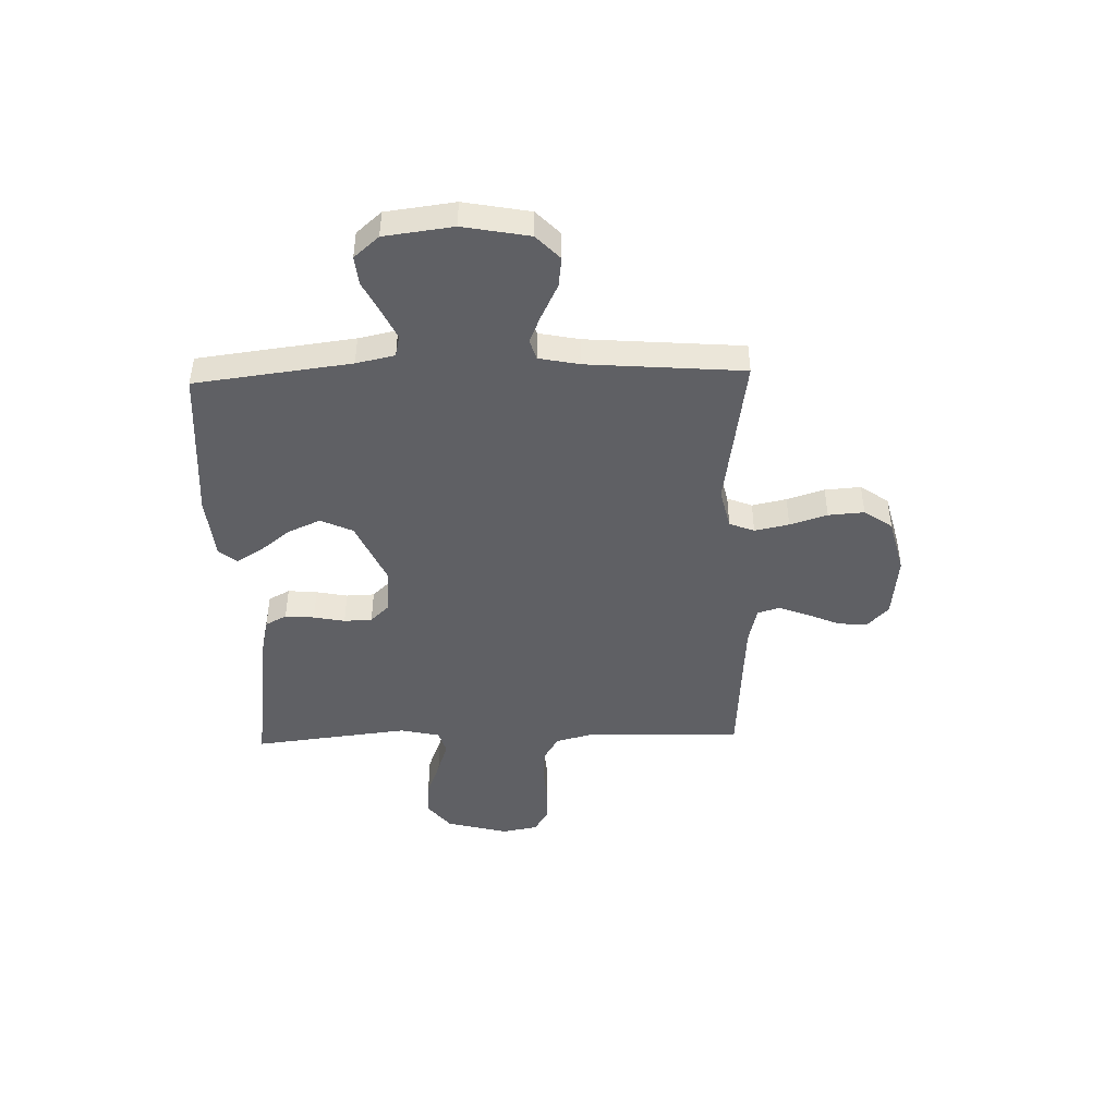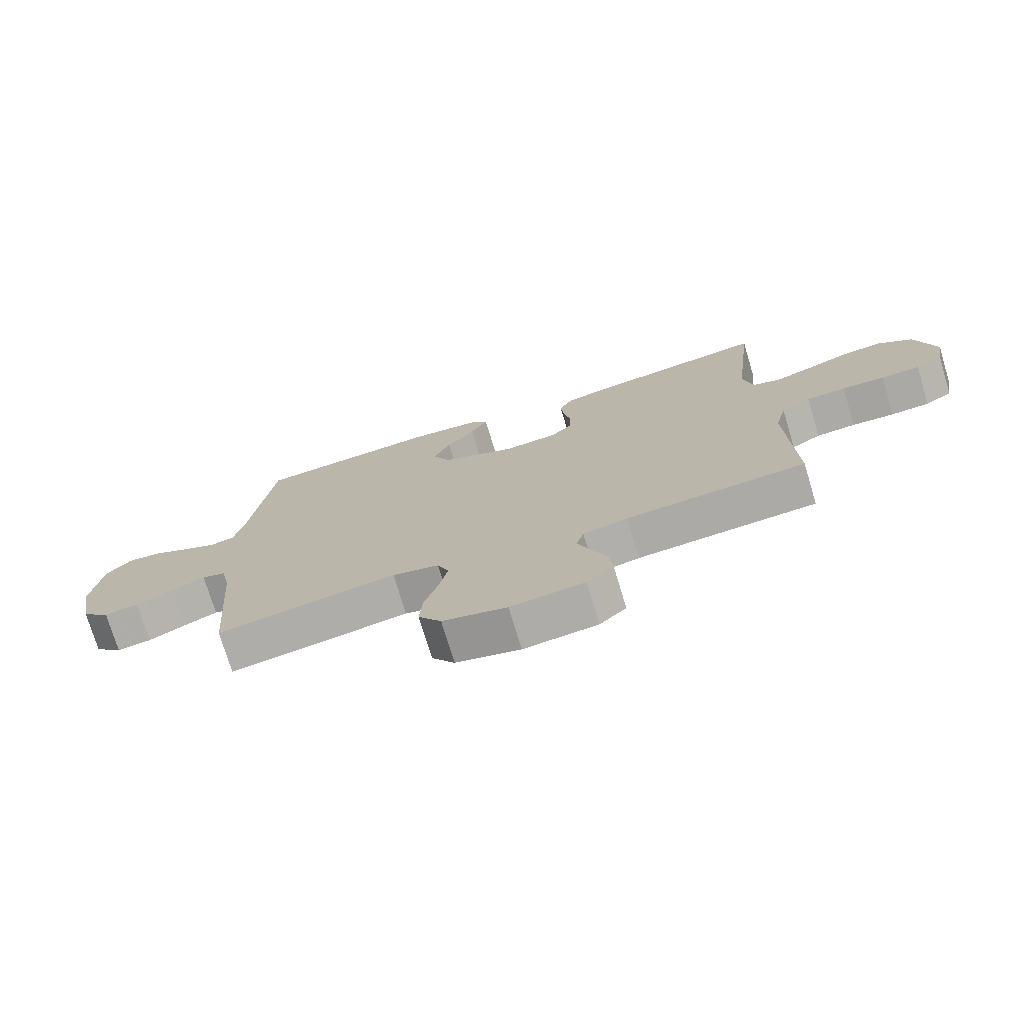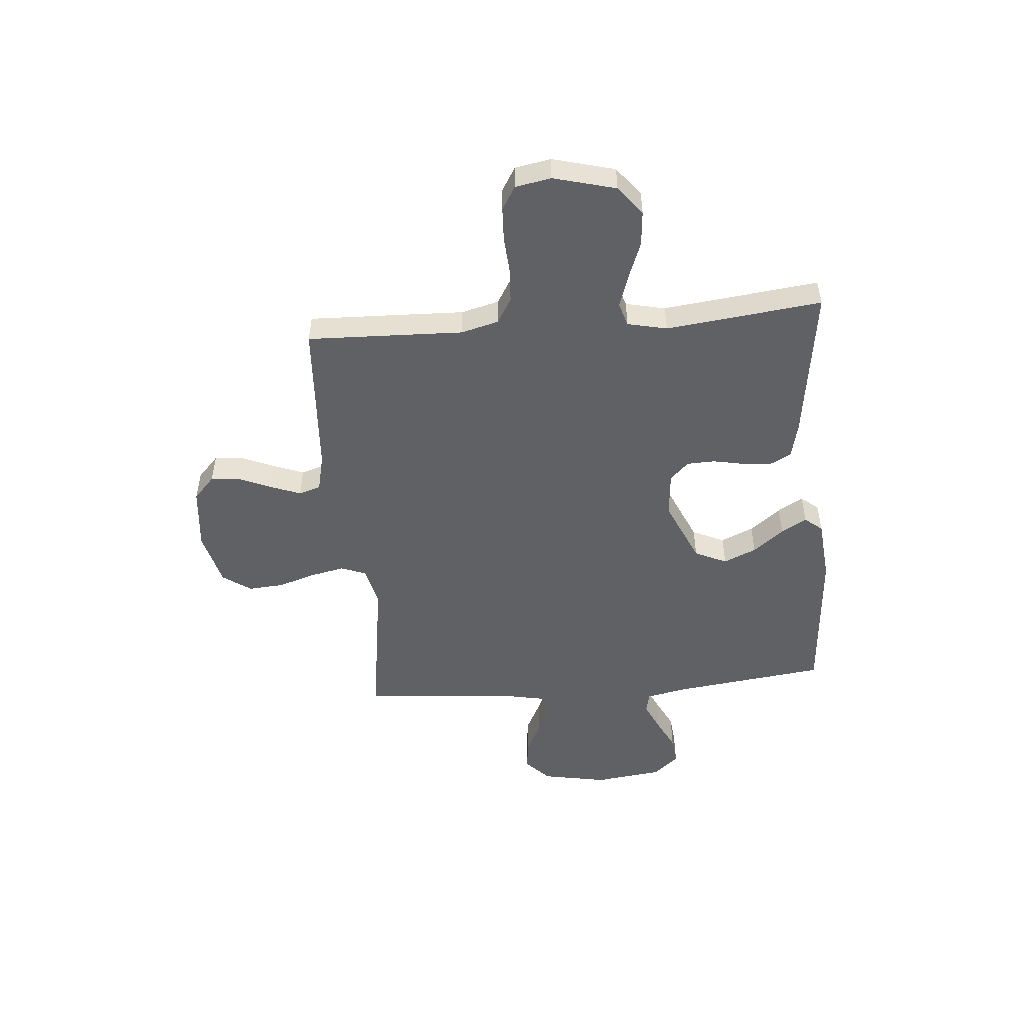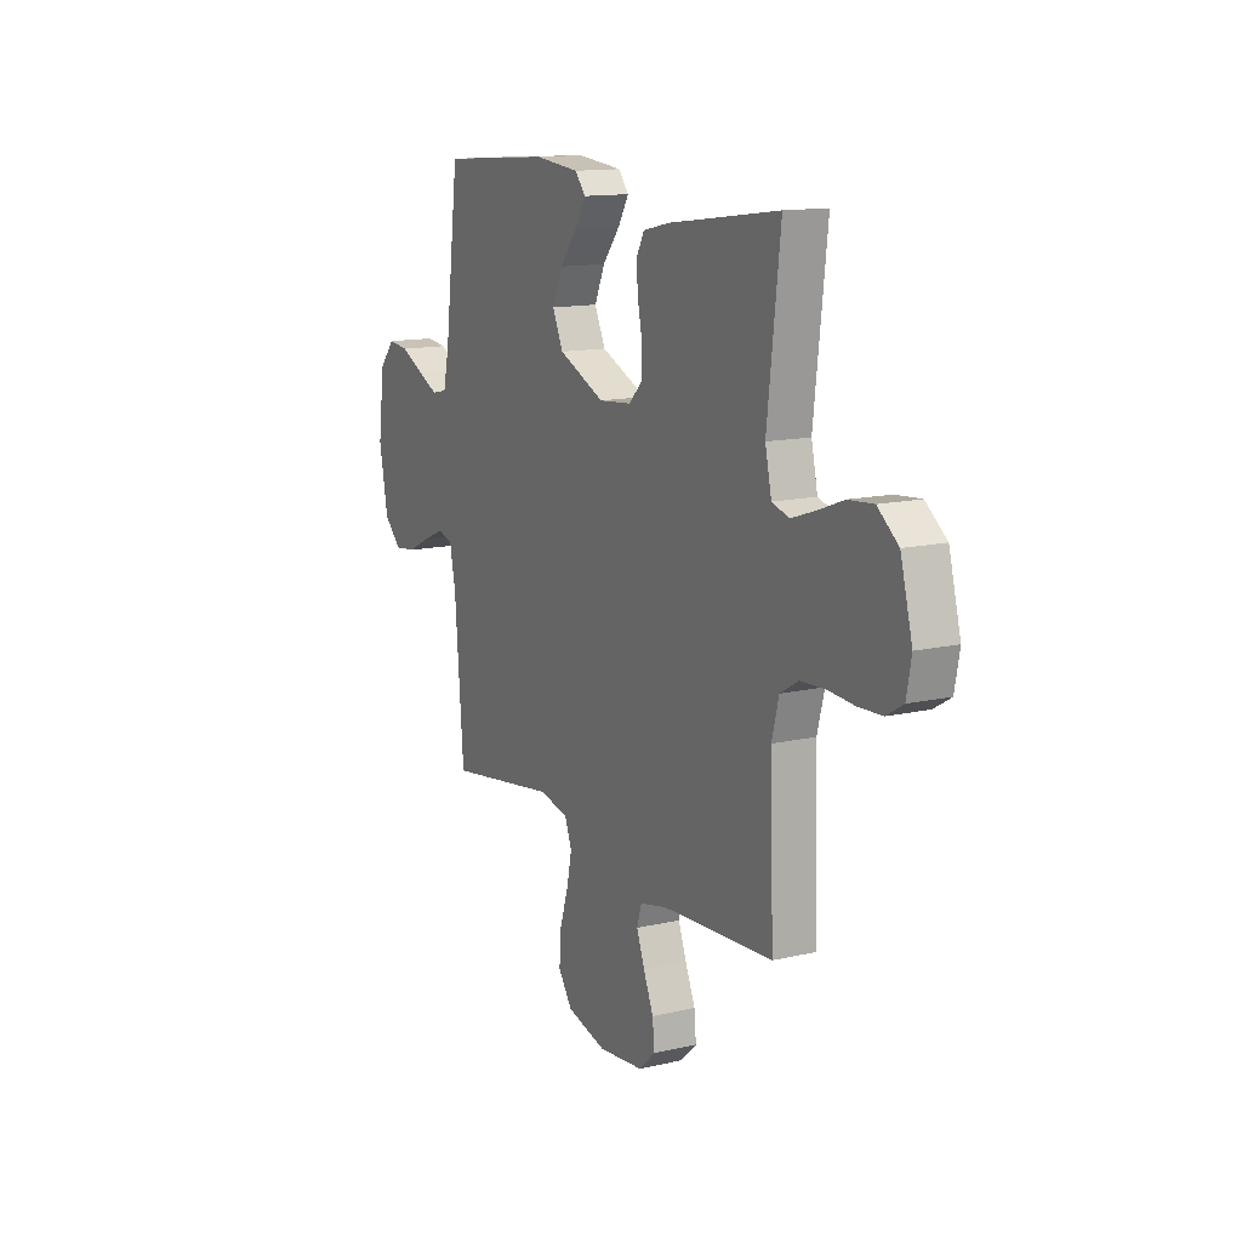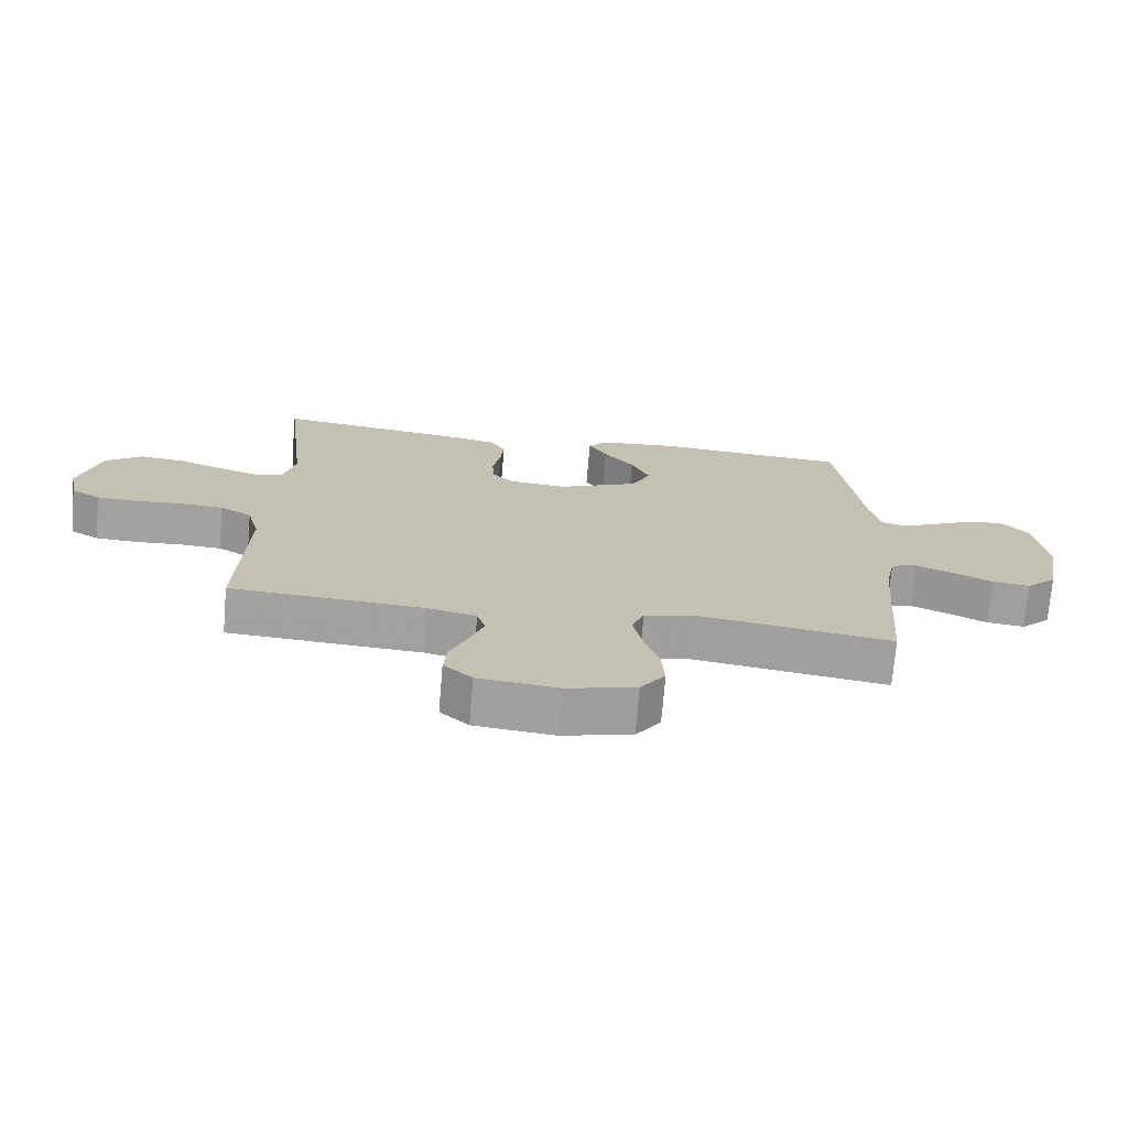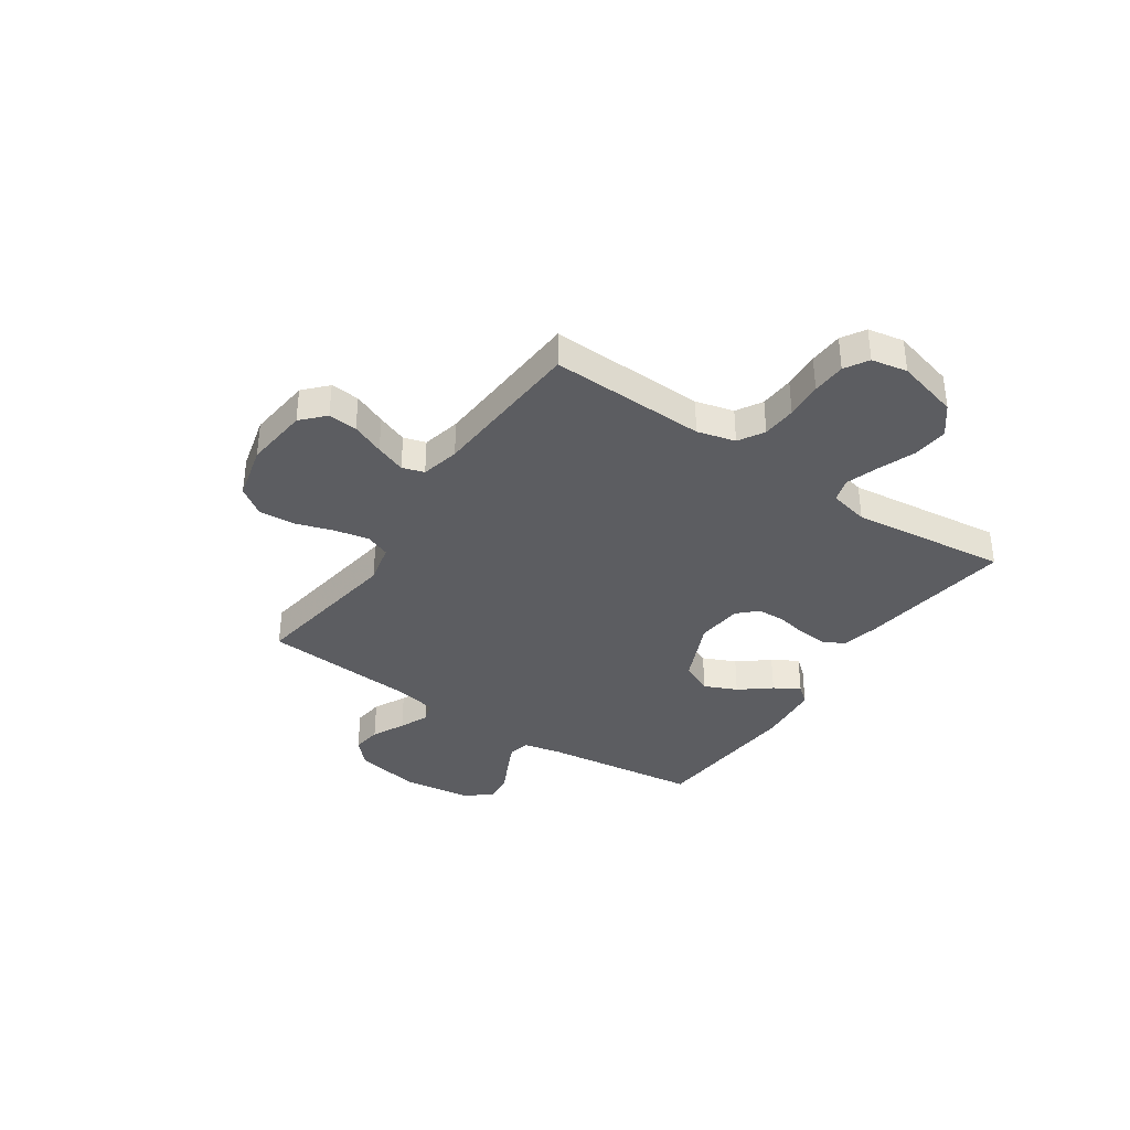
<metadata>
{"format":"obj","ext":"obj","renderer":"f3d","projection":"perspective","resolution":1024,"background":"white","views":[{"elev":-44.9,"azim":91.7,"up":"+Y"},{"elev":-74.6,"azim":-163.2,"up":"+Z"},{"elev":-49.9,"azim":-85.1,"up":"+Y"},{"elev":13.6,"azim":-117.6,"up":"+Z"},{"elev":-72.2,"azim":-4.8,"up":"+Z"},{"elev":-36.4,"azim":-124.1,"up":"+Y"}]}
</metadata>
<code>
v 0.5 0.07 -0.5
v 0.2 0.07 -0.455
v 0.122 0.07 -0.473
v 0.103 0.07 -0.521
v 0.117 0.07 -0.587
v 0.14 0.07 -0.659
v 0.145 0.07 -0.728
v 0.107 0.07 -0.782
v 0 0.07 -0.809
v -0.123 0.07 -0.796
v -0.167 0.07 -0.755
v -0.162 0.07 -0.699
v -0.135 0.07 -0.636
v -0.113 0.07 -0.578
v -0.126 0.07 -0.536
v -0.2 0.07 -0.519
v -0.5 0.07 -0.5
v -0.49 0.07 -0.2
v -0.509 0.07 -0.127
v -0.558 0.07 -0.098
v -0.624 0.07 -0.094
v -0.695 0.07 -0.099
v -0.76 0.07 -0.096
v -0.805 0.07 -0.069
v -0.818 0.07 0
v -0.786 0.07 0.12
v -0.73 0.07 0.164
v -0.662 0.07 0.158
v -0.591 0.07 0.131
v -0.528 0.07 0.11
v -0.482 0.07 0.124
v -0.465 0.07 0.2
v -0.5 0.07 0.5
v -0.2 0.07 0.459
v -0.13 0.07 0.443
v -0.108 0.07 0.402
v -0.113 0.07 0.346
v -0.125 0.07 0.286
v -0.123 0.07 0.232
v -0.088 0.07 0.196
v 0 0.07 0.188
v 0.125 0.07 0.243
v 0.154 0.07 0.305
v 0.126 0.07 0.368
v 0.079 0.07 0.427
v 0.05 0.07 0.476
v 0.078 0.07 0.51
v 0.2 0.07 0.522
v 0.5 0.07 0.5
v 0.538 0.07 0.2
v 0.554 0.07 0.126
v 0.595 0.07 0.117
v 0.651 0.07 0.143
v 0.713 0.07 0.174
v 0.769 0.07 0.18
v 0.811 0.07 0.132
v 0.828 0.07 0
v 0.804 0.07 -0.127
v 0.757 0.07 -0.172
v 0.699 0.07 -0.165
v 0.636 0.07 -0.134
v 0.58 0.07 -0.11
v 0.54 0.07 -0.122
v 0.524 0.07 -0.2
v 0.5 0 -0.5
v 0.2 0 -0.455
v 0.122 0 -0.473
v 0.103 0 -0.521
v 0.117 0 -0.587
v 0.14 0 -0.659
v 0.145 0 -0.728
v 0.107 0 -0.782
v 0 0 -0.809
v -0.123 0 -0.796
v -0.167 0 -0.755
v -0.162 0 -0.699
v -0.135 0 -0.636
v -0.113 0 -0.578
v -0.126 0 -0.536
v -0.2 0 -0.519
v -0.5 0 -0.5
v -0.49 0 -0.2
v -0.509 0 -0.127
v -0.558 0 -0.098
v -0.624 0 -0.094
v -0.695 0 -0.099
v -0.76 0 -0.096
v -0.805 0 -0.069
v -0.818 0 0
v -0.786 0 0.12
v -0.73 0 0.164
v -0.662 0 0.158
v -0.591 0 0.131
v -0.528 0 0.11
v -0.482 0 0.124
v -0.465 0 0.2
v -0.5 0 0.5
v -0.2 0 0.459
v -0.13 0 0.443
v -0.108 0 0.402
v -0.113 0 0.346
v -0.125 0 0.286
v -0.123 0 0.232
v -0.088 0 0.196
v 0 0 0.188
v 0.125 0 0.243
v 0.154 0 0.305
v 0.126 0 0.368
v 0.079 0 0.427
v 0.05 0 0.476
v 0.078 0 0.51
v 0.2 0 0.522
v 0.5 0 0.5
v 0.538 0 0.2
v 0.554 0 0.126
v 0.595 0 0.117
v 0.651 0 0.143
v 0.713 0 0.174
v 0.769 0 0.18
v 0.811 0 0.132
v 0.828 0 0
v 0.804 0 -0.127
v 0.757 0 -0.172
v 0.699 0 -0.165
v 0.636 0 -0.134
v 0.58 0 -0.11
v 0.54 0 -0.122
v 0.524 0 -0.2
f 59 60 61
f 58 59 61
f 57 58 61
f 56 57 61
f 55 56 61
f 54 55 61
f 53 54 61
f 52 53 61 62
f 51 52 62 63
f 48 49 50
f 47 48 50
f 46 47 50
f 45 46 50
f 44 45 50
f 51 63 64
f 50 51 64
f 44 50 64
f 43 44 64
f 36 37 38
f 35 36 38
f 34 35 38
f 33 34 38
f 32 33 38
f 31 32 38 39
f 30 31 39 40
f 27 28 29
f 26 27 29
f 25 26 29
f 24 25 29
f 23 24 29
f 22 23 29
f 21 22 29
f 20 21 29 30
f 30 40 41
f 20 30 41
f 19 20 41
f 16 17 18
f 19 41 42
f 18 19 42
f 16 18 42
f 15 16 42
f 11 12 13
f 10 11 13
f 9 10 13
f 8 9 13
f 7 8 13
f 6 7 13
f 5 6 13
f 4 5 13 14
f 64 1 2
f 43 64 2
f 42 43 2
f 14 15 42
f 4 14 42
f 3 4 42
f 2 3 42
f 125 124 123
f 125 123 122
f 125 122 121
f 125 121 120
f 125 120 119
f 125 119 118
f 125 118 117
f 126 125 117 116
f 127 126 116 115
f 114 113 112
f 114 112 111
f 114 111 110
f 114 110 109
f 114 109 108
f 128 127 115
f 128 115 114
f 128 114 108
f 128 108 107
f 102 101 100
f 102 100 99
f 102 99 98
f 102 98 97
f 102 97 96
f 103 102 96 95
f 104 103 95 94
f 93 92 91
f 93 91 90
f 93 90 89
f 93 89 88
f 93 88 87
f 93 87 86
f 93 86 85
f 94 93 85 84
f 105 104 94
f 105 94 84
f 105 84 83
f 82 81 80
f 106 105 83
f 106 83 82
f 106 82 80
f 106 80 79
f 77 76 75
f 77 75 74
f 77 74 73
f 77 73 72
f 77 72 71
f 77 71 70
f 77 70 69
f 78 77 69 68
f 66 65 128
f 66 128 107
f 66 107 106
f 106 79 78
f 106 78 68
f 106 68 67
f 106 67 66
f 1 65 66 2
f 2 66 67 3
f 3 67 68 4
f 4 68 69 5
f 5 69 70 6
f 6 70 71 7
f 7 71 72 8
f 8 72 73 9
f 9 73 74 10
f 10 74 75 11
f 11 75 76 12
f 12 76 77 13
f 13 77 78 14
f 14 78 79 15
f 15 79 80 16
f 16 80 81 17
f 17 81 82 18
f 18 82 83 19
f 19 83 84 20
f 20 84 85 21
f 21 85 86 22
f 22 86 87 23
f 23 87 88 24
f 24 88 89 25
f 25 89 90 26
f 26 90 91 27
f 27 91 92 28
f 28 92 93 29
f 29 93 94 30
f 30 94 95 31
f 31 95 96 32
f 32 96 97 33
f 33 97 98 34
f 34 98 99 35
f 35 99 100 36
f 36 100 101 37
f 37 101 102 38
f 38 102 103 39
f 39 103 104 40
f 40 104 105 41
f 41 105 106 42
f 42 106 107 43
f 43 107 108 44
f 44 108 109 45
f 45 109 110 46
f 46 110 111 47
f 47 111 112 48
f 48 112 113 49
f 49 113 114 50
f 50 114 115 51
f 51 115 116 52
f 52 116 117 53
f 53 117 118 54
f 54 118 119 55
f 55 119 120 56
f 56 120 121 57
f 57 121 122 58
f 58 122 123 59
f 59 123 124 60
f 60 124 125 61
f 61 125 126 62
f 62 126 127 63
f 63 127 128 64
f 64 128 65 1

</code>
